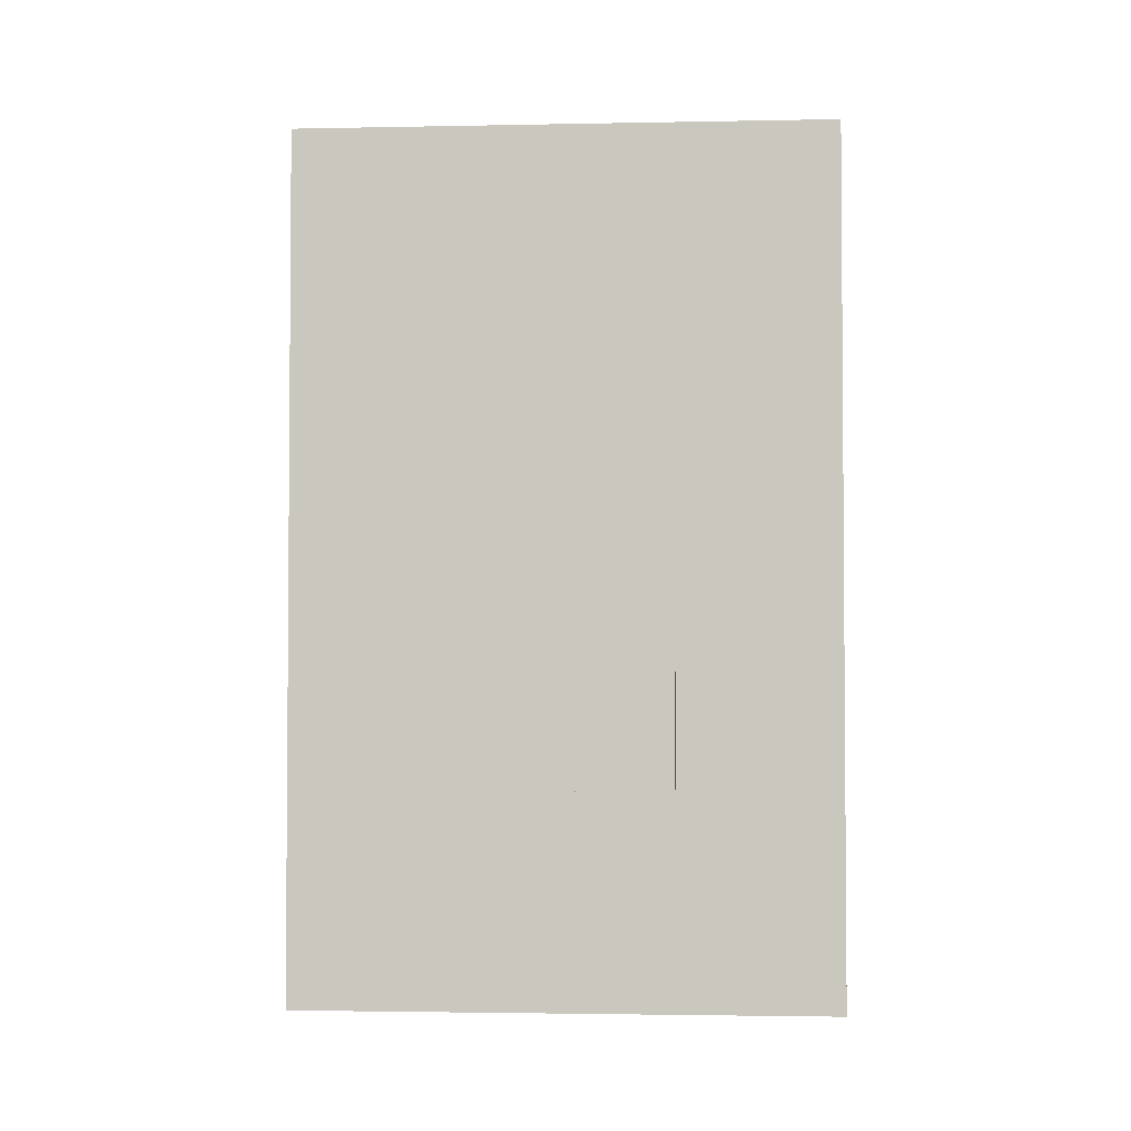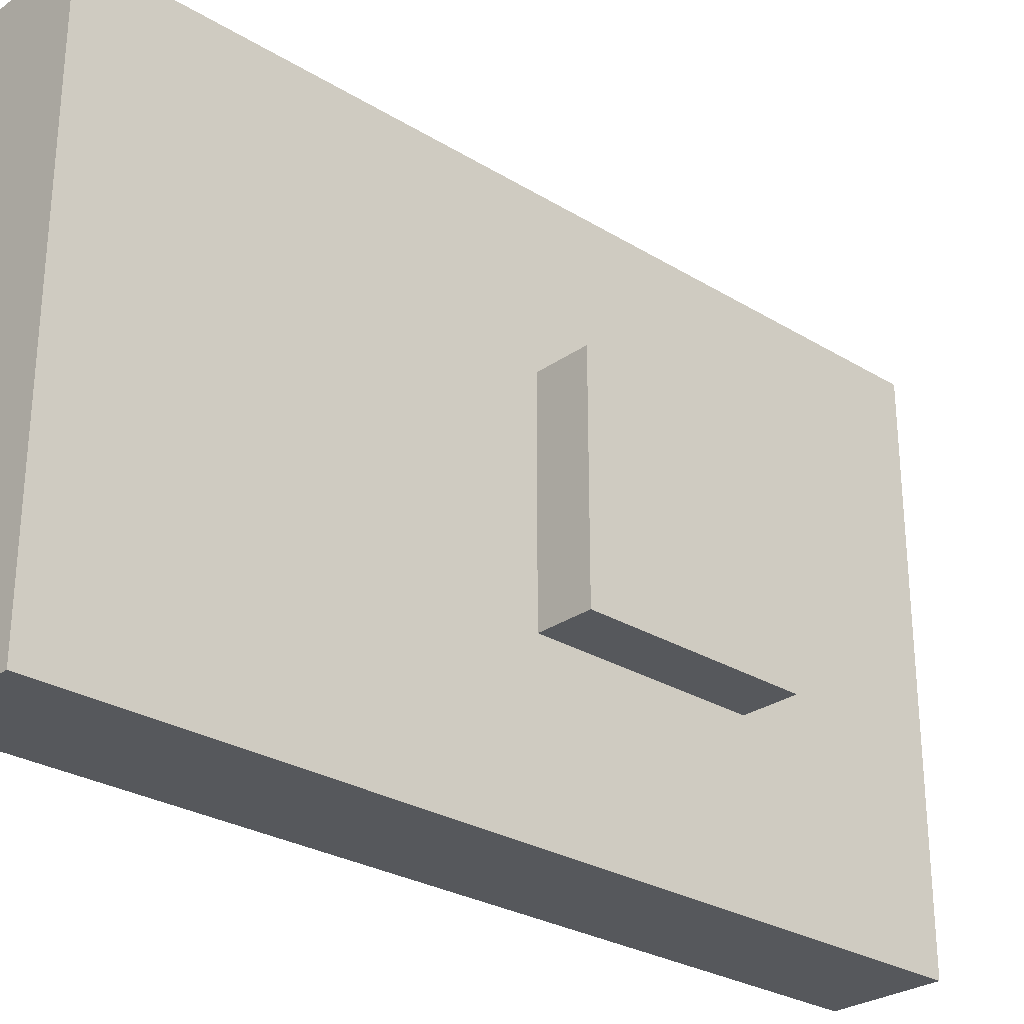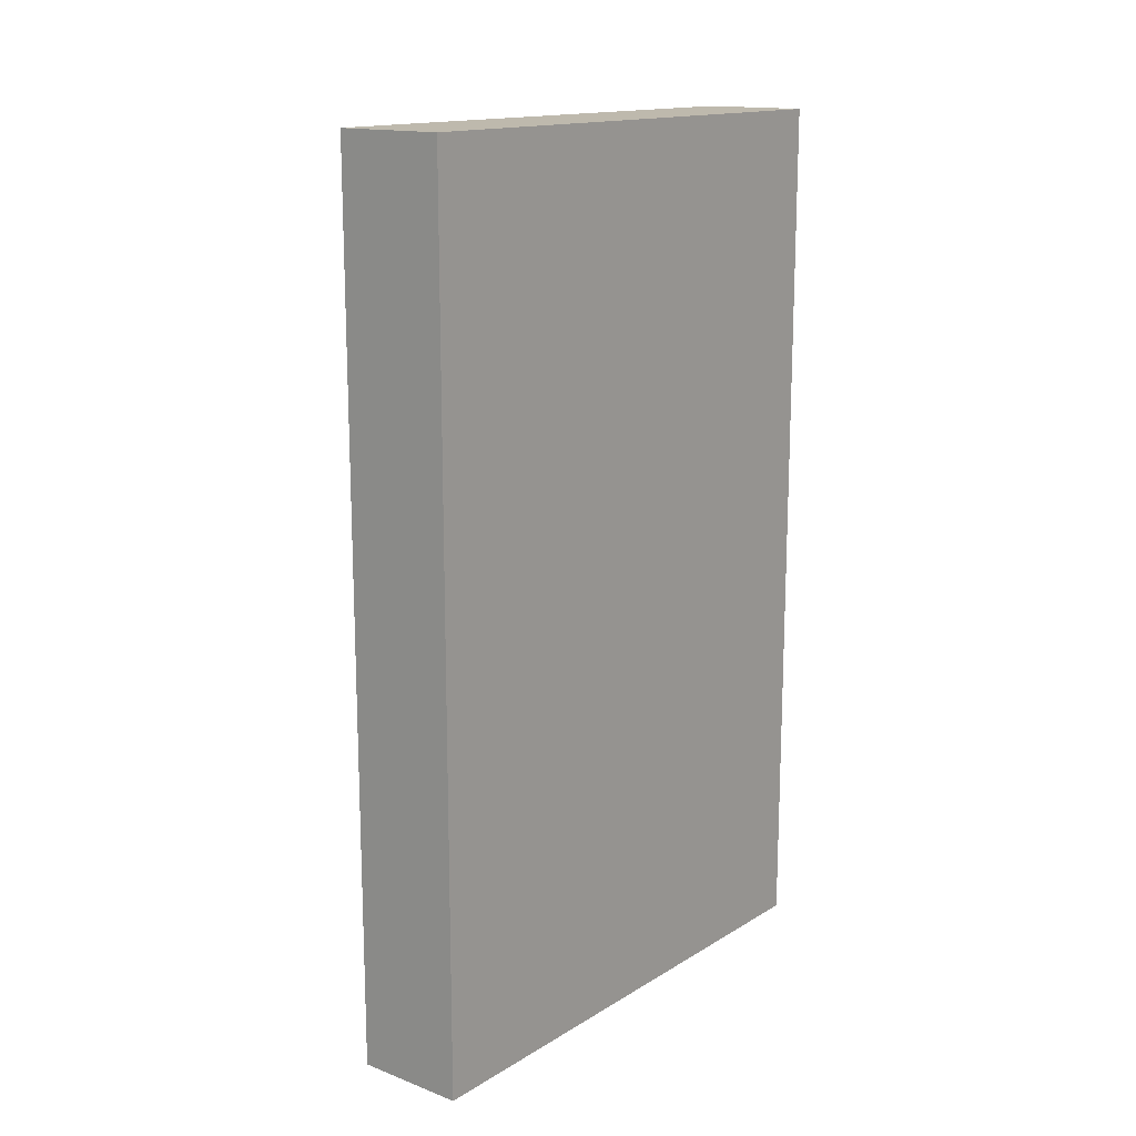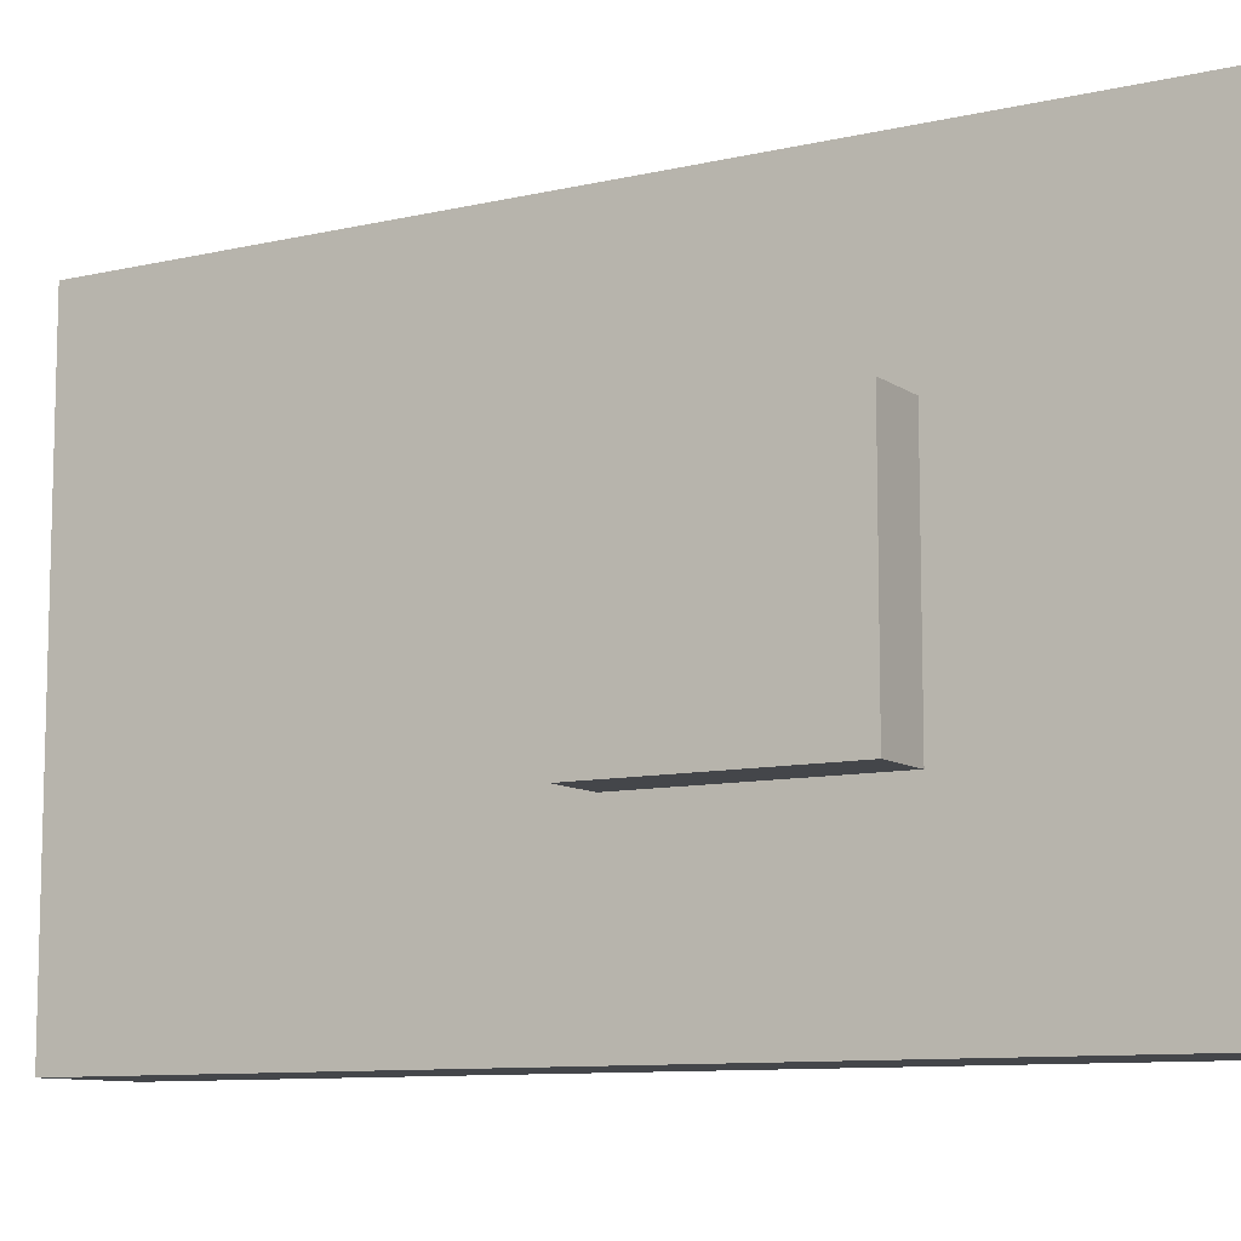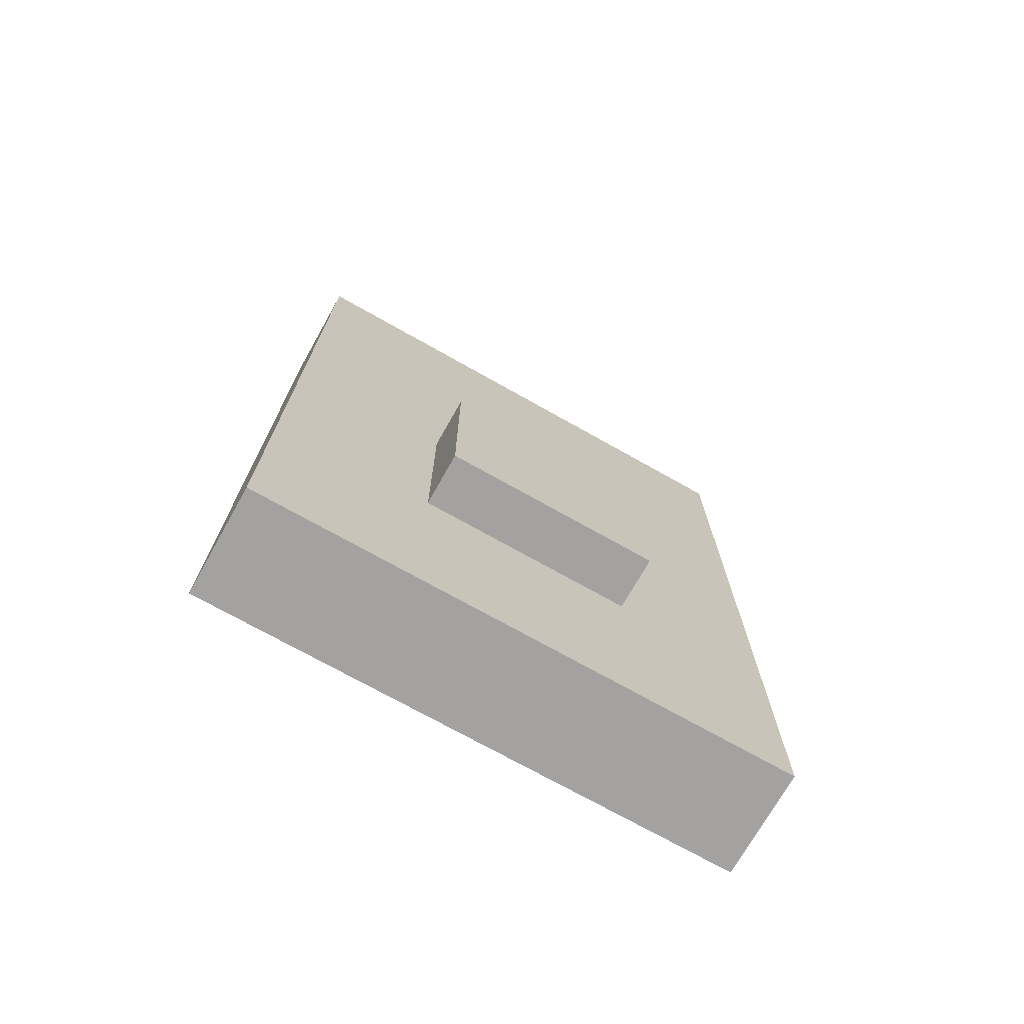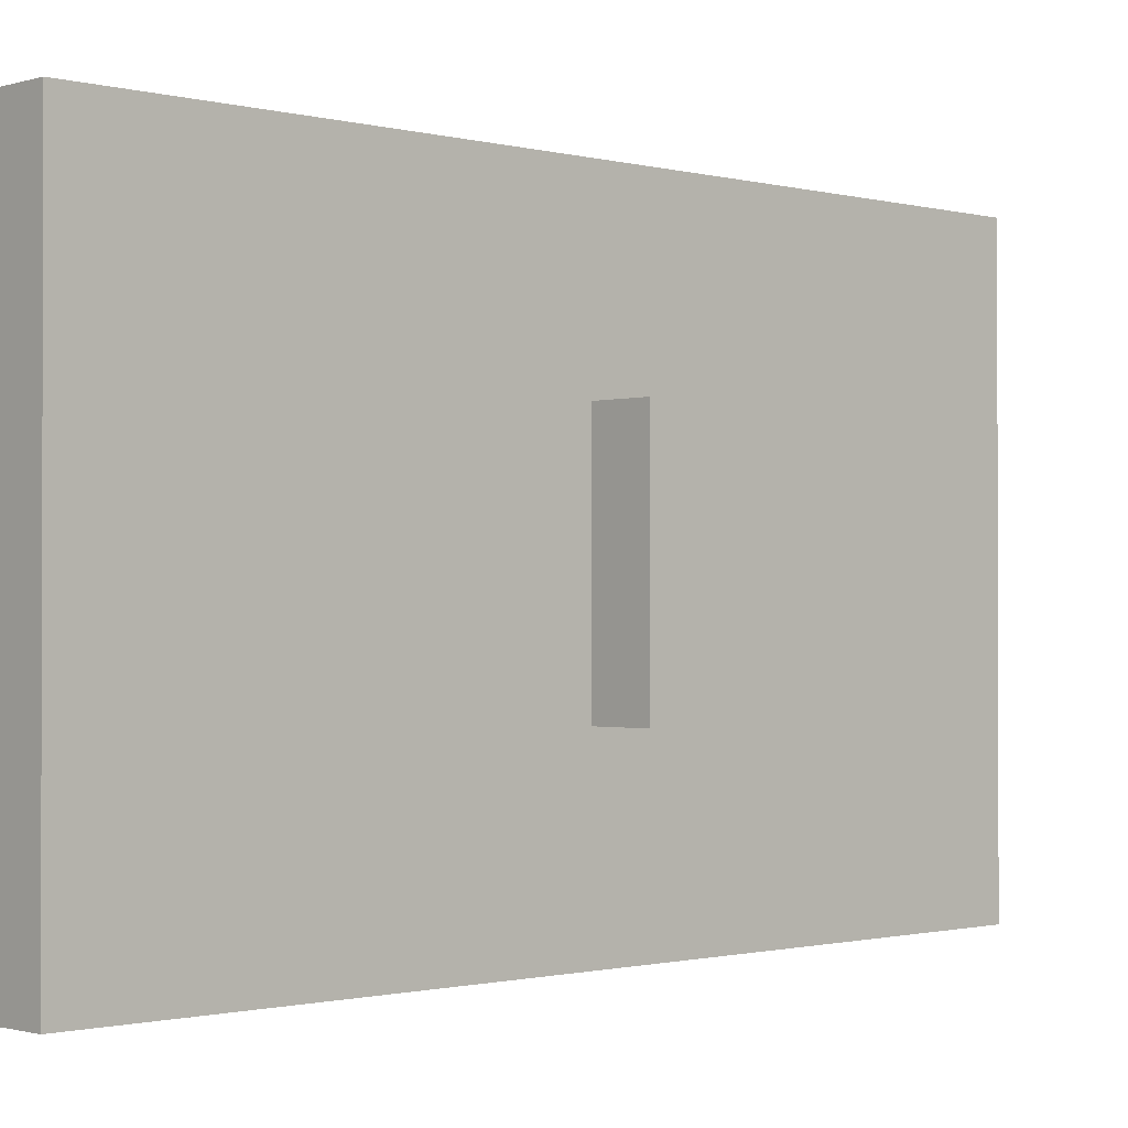
<metadata>
{"format":"obj","ext":"obj","renderer":"f3d","projection":"perspective","resolution":1024,"background":"white","views":[{"elev":-2.7,"azim":93.8,"up":"+Z"},{"elev":-27.7,"azim":47.0,"up":"+Y"},{"elev":15.2,"azim":-141.5,"up":"+Z"},{"elev":-9.7,"azim":121.1,"up":"+Y"},{"elev":-72.7,"azim":60.6,"up":"+Z"},{"elev":-1.0,"azim":46.4,"up":"+Y"}]}
</metadata>
<code>
v 488 -144 0
v 504 -224 0
v 488 -224 0
v 504 -144 0
v 488 -224 128
v 504 -144 128
v 488 -144 128
v 504 -224 128
v 504 -144 32
v 504 -224 32
v 504 -200 32
v 504 -224 64
v 504 -200 64
v 504 -144 64
v 504 -168 32
v 504 -168 64
v 512 -200 64
v 512 -168 64
v 512 -200 32
v 512 -168 32
f 1 2 3
f 1 4 2
f 5 6 7
f 5 8 6
f 8 3 2
f 8 5 3
f 7 4 1
f 7 6 4
f 9 2 4
f 9 10 2
f 11 12 10
f 11 13 12
f 14 15 9
f 14 16 15
f 6 12 14
f 6 8 12
f 16 17 18
f 16 13 17
f 17 11 19
f 17 13 11
f 11 20 19
f 11 15 20
f 15 18 20
f 15 16 18
f 18 19 20
f 18 17 19
f 5 1 3
f 5 7 1

</code>
